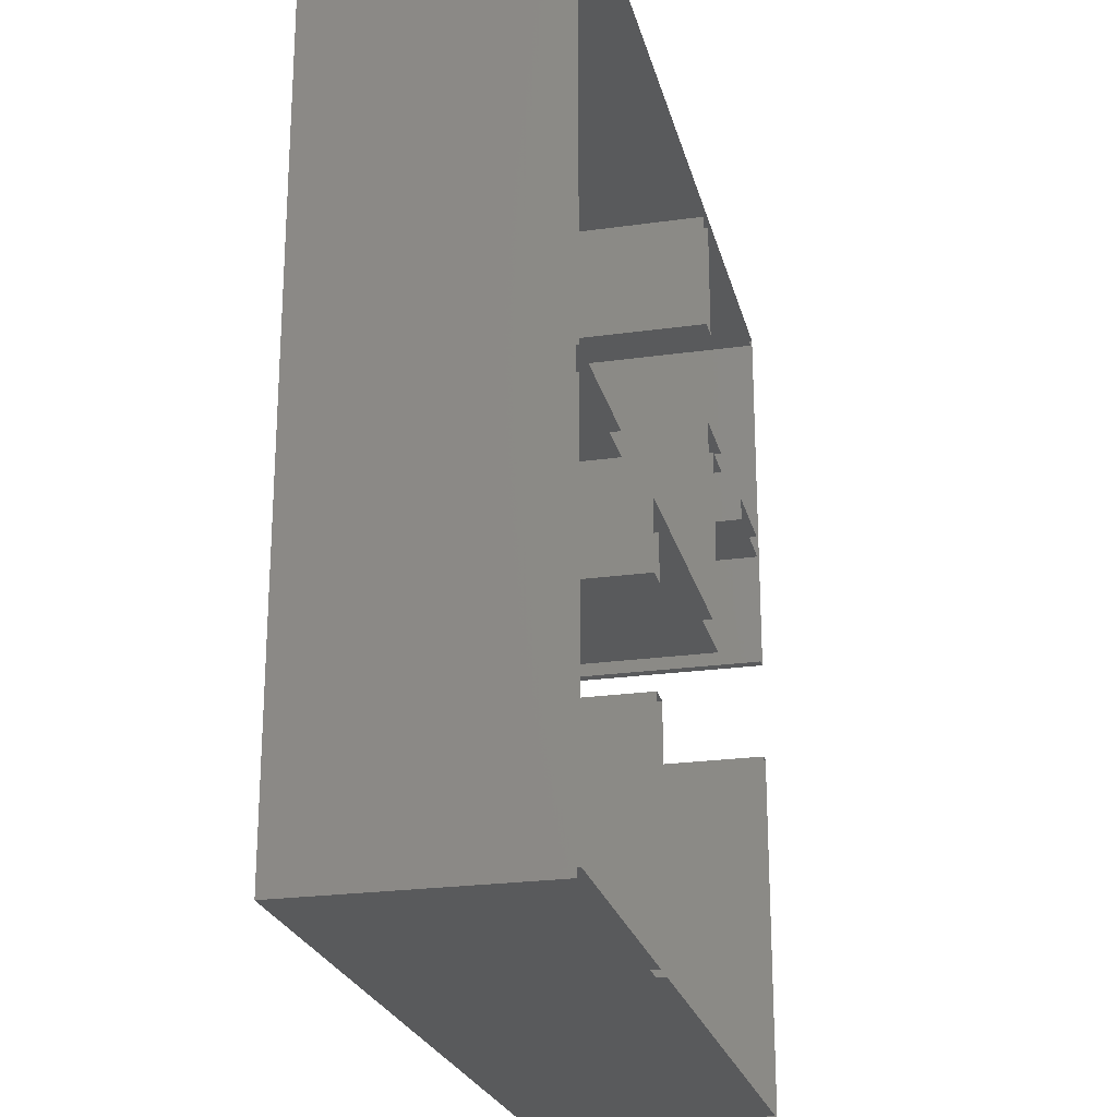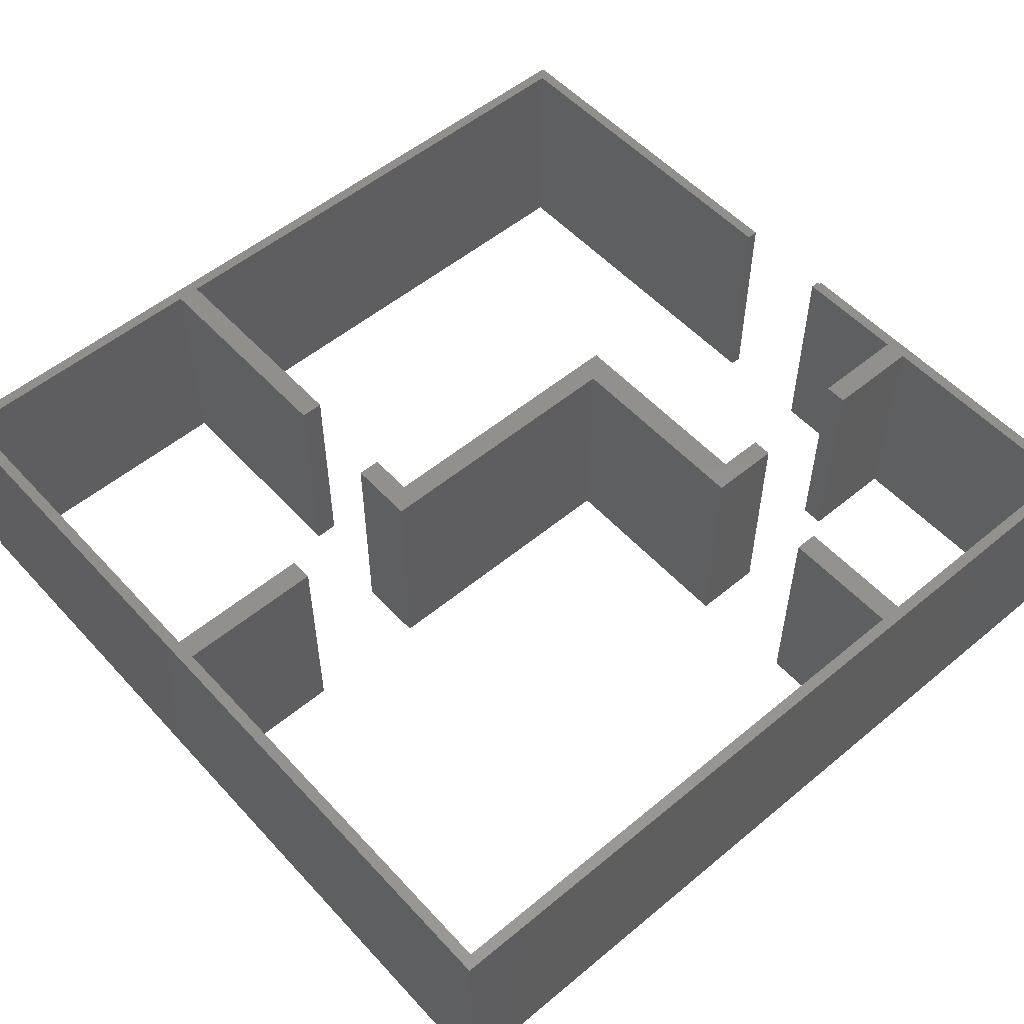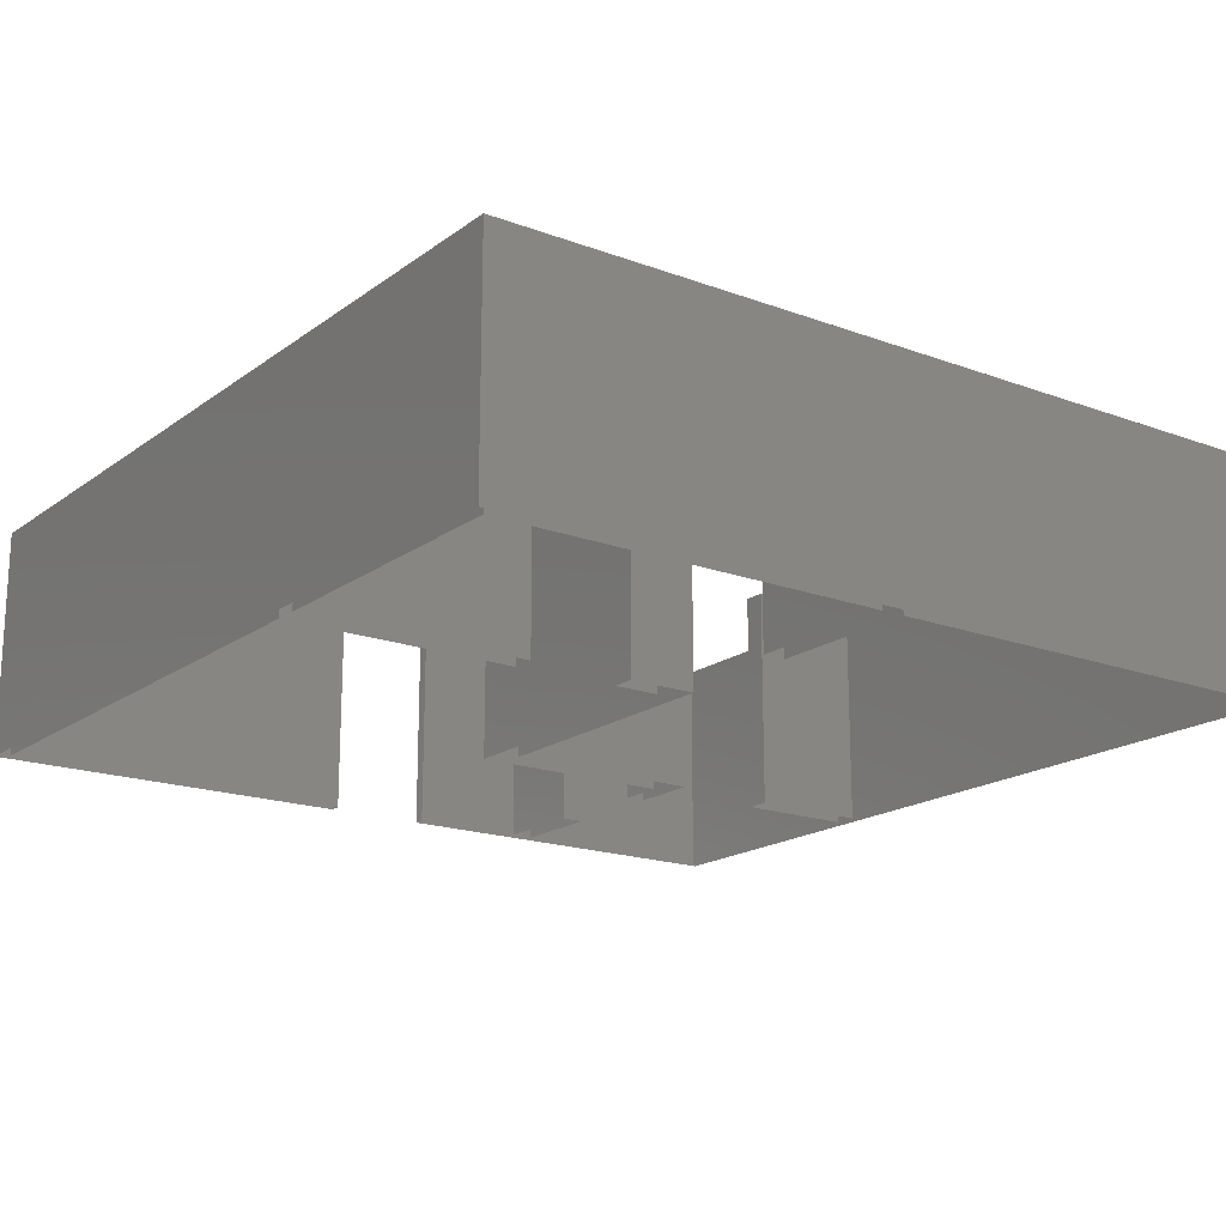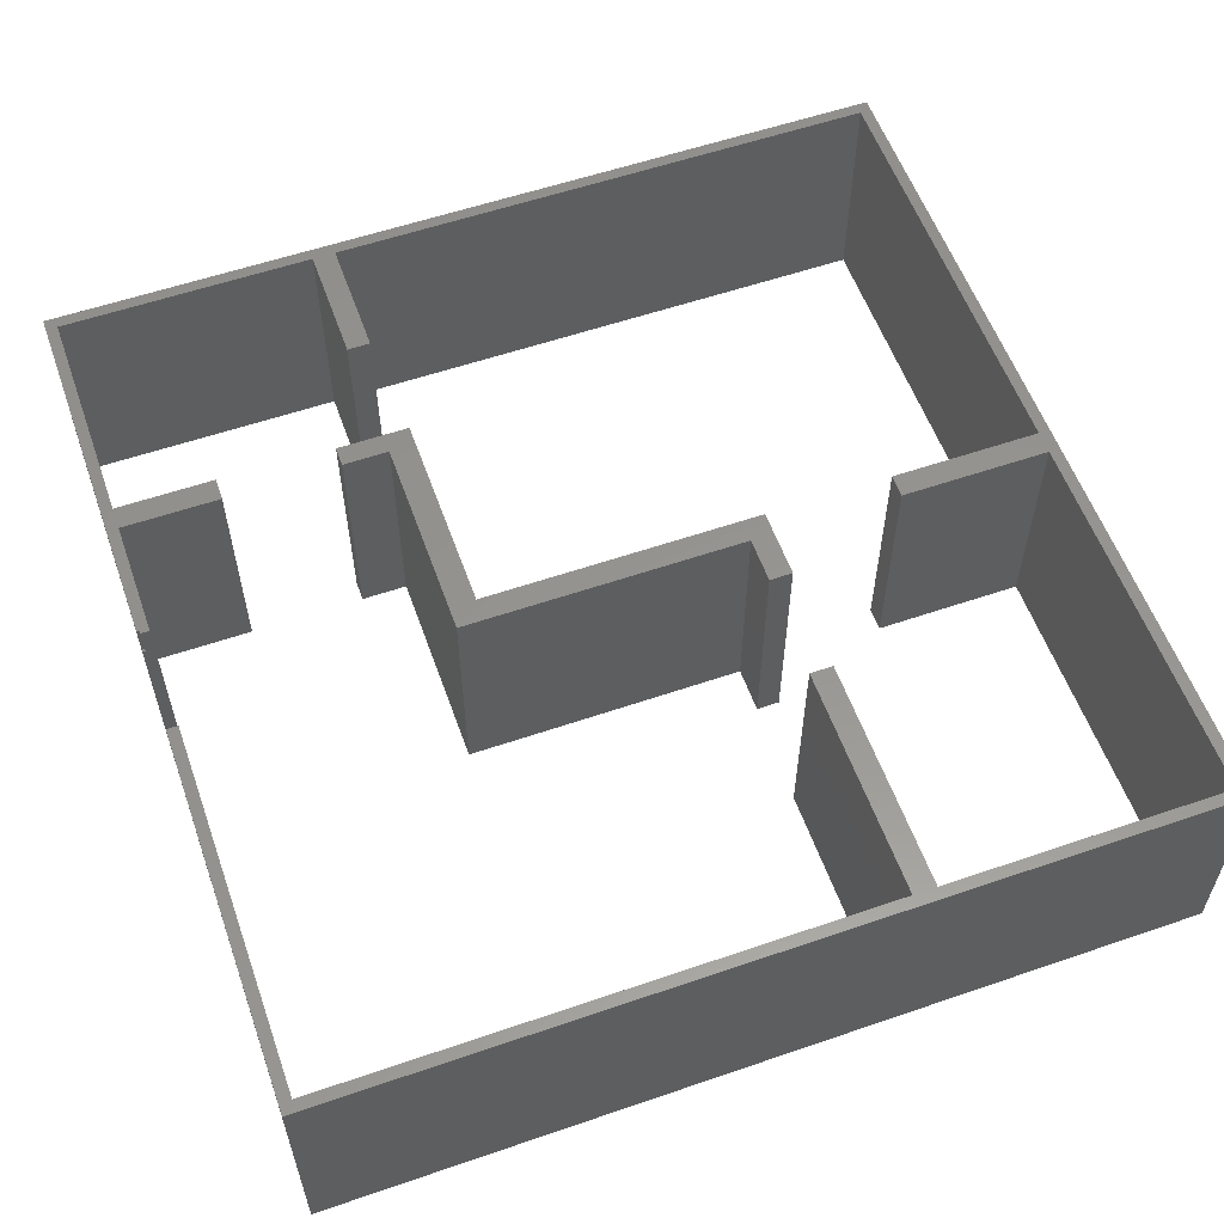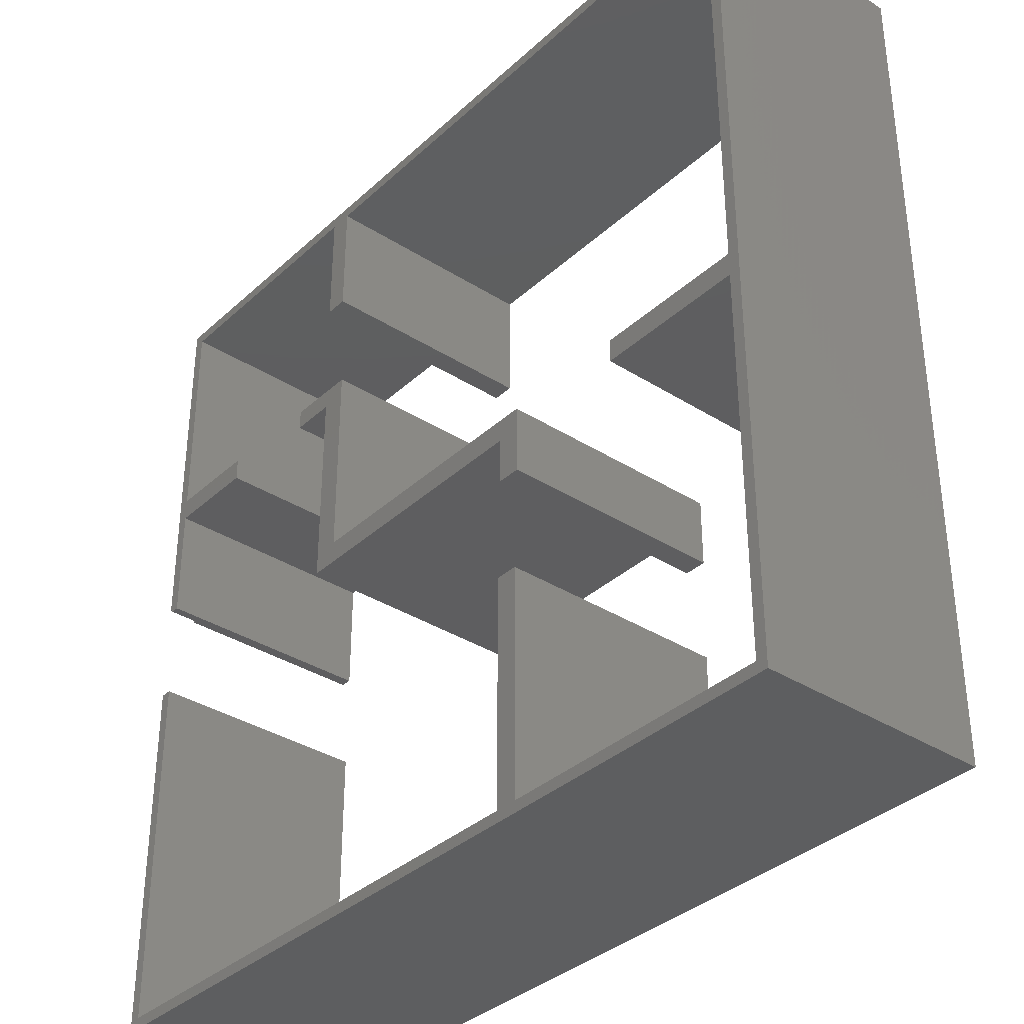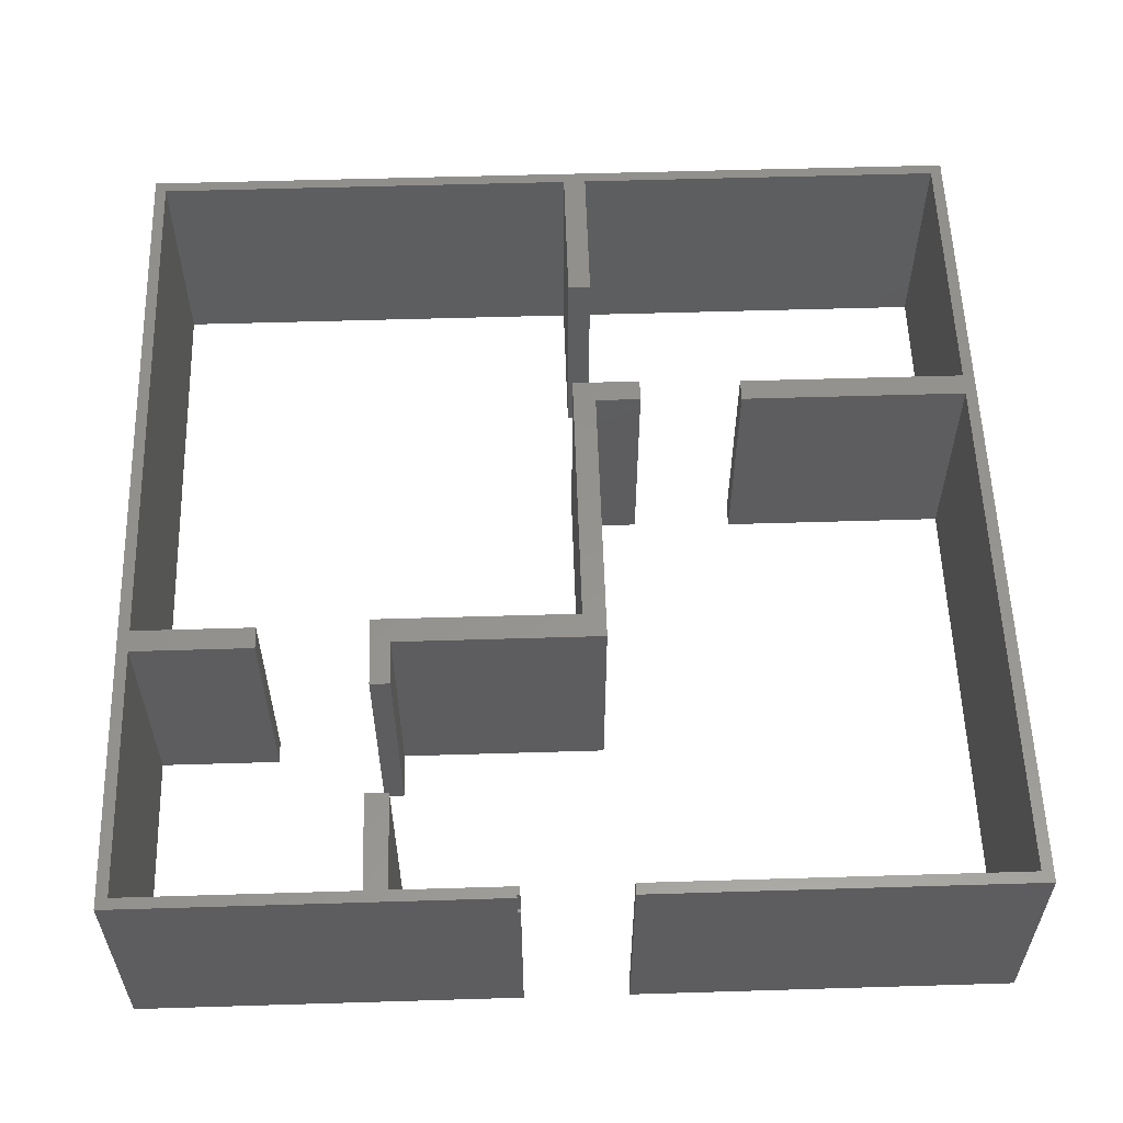
<metadata>
{"format":"stl","ext":"stl","renderer":"f3d","projection":"perspective","resolution":1024,"background":"white","views":[{"elev":-23.5,"azim":103.3,"up":"+Y"},{"elev":53.9,"azim":138.6,"up":"+Z"},{"elev":-17.9,"azim":54.1,"up":"+Z"},{"elev":57.4,"azim":-19.6,"up":"+Z"},{"elev":-35.5,"azim":50.0,"up":"+Y"},{"elev":57.0,"azim":-91.8,"up":"+Z"}]}
</metadata>
<code>
# stl→obj: 85 verts, 126 faces
v 6.9 2.75 0
v 6.9 2.75 2
v 6.9 -4.725 0
v 6.9 -4.725 2
v -0.6 -4.725 0
v -0.6 -4.725 2
v -0.6 -1.45 0
v -0.6 -1.45 2
v -0.5 -1.45 0
v -0.5 -1.45 2
v -0.5 -4.625 0
v -0.5 -4.625 2
v 4.175 -4.625 0
v 4.175 -4.625 2
v 4.175 -2.625 0
v 4.175 -2.625 2
v 4.375 -2.625 0
v 4.375 -2.625 2
v 4.375 -4.625 0
v 4.375 -4.625 2
v 6.8 -4.625 0
v 6.8 -4.625 2
v 6.8 -1.325 0
v 6.8 -1.325 2
v 5.5 -1.325 0
v 5.5 -1.325 2
v 5.5 -1.125 0
v 5.5 -1.125 2
v 6.8 -1.125 0
v 6.8 -1.125 2
v 6.8 2.65 0
v 6.8 2.65 2
v 1.925 2.65 0
v 1.925 2.65 2
v 1.925 1.6 0
v 1.925 1.6 2
v 1.725 1.6 0
v 1.725 1.6 2
v 1.725 2.65 0
v 1.725 2.65 2
v -0.5 2.65 0
v -0.5 2.65 2
v -0.5 0.675 0
v -0.5 0.675 2
v 0.35 0.675 0
v 0.35 0.675 2
v 0.35 0.475 0
v 0.35 0.475 2
v -0.5 0.475 0
v -0.5 0.475 2
v -0.5 -0.55 0
v -0.5 -0.55 2
v -0.575 -0.55 0
v -0.575 -0.55 2
v -0.575 -0.525 0
v -0.575 -0.525 2
v -0.6 -0.525 0
v -0.6 -0.525 2
v -0.6 2.75 0
v -0.6 2.75 2
v 1.975 0.65 0
v 1.975 0.65 2
v 1.975 -1.125 0
v 1.975 -1.125 2
v 4.4 -1.125 0
v 4.4 -1.125 2
v 4.4 -1.725 0
v 4.4 -1.725 2
v 4.2 -1.725 0
v 4.2 -1.725 2
v 4.2 -1.325 0
v 4.2 -1.325 2
v 1.75 -1.325 0
v 1.75 -1.325 2
v 1.75 0.475 0
v 1.75 0.475 2
v 1.35 0.475 0
v 1.35 0.475 2
v 1.35 0.65 0
v 1.35 0.65 2
v -0.575 -0.525 1.741
v -0.575 -0.55 1.741
v -0.6 -0.55 0
v -0.6 -0.55 1.741
v -0.6 -0.525 1.741
f 1 2 3
f 2 4 3
f 3 4 5
f 4 6 5
f 5 6 7
f 6 8 7
f 7 8 9
f 8 10 9
f 9 10 11
f 10 12 11
f 11 12 13
f 12 14 13
f 13 14 15
f 14 16 15
f 15 16 17
f 16 18 17
f 17 18 19
f 18 20 19
f 19 20 21
f 20 22 21
f 21 22 23
f 22 24 23
f 23 24 25
f 24 26 25
f 25 26 27
f 26 28 27
f 27 28 29
f 28 30 29
f 29 30 31
f 30 32 31
f 31 32 33
f 32 34 33
f 33 34 35
f 34 36 35
f 35 36 37
f 36 38 37
f 37 38 39
f 38 40 39
f 39 40 41
f 40 42 41
f 41 42 43
f 42 44 43
f 43 44 45
f 44 46 45
f 45 46 47
f 46 48 47
f 47 48 49
f 48 50 49
f 49 50 51
f 50 52 51
f 51 52 53
f 52 54 53
f 53 54 55
f 54 56 55
f 55 56 57
f 56 58 57
f 57 58 59
f 58 60 59
f 59 60 1
f 60 2 1
f 6 10 8
f 6 12 10
f 4 12 6
f 4 14 12
f 14 18 16
f 14 20 18
f 4 20 14
f 4 22 20
f 2 22 4
f 2 24 22
f 24 28 26
f 24 30 28
f 2 30 24
f 2 32 30
f 60 32 2
f 60 34 32
f 34 38 36
f 34 40 38
f 60 40 34
f 60 42 40
f 58 42 60
f 58 44 42
f 56 44 58
f 44 48 46
f 44 50 48
f 56 50 44
f 56 52 50
f 56 54 52
f 61 62 63
f 62 64 63
f 63 64 65
f 64 66 65
f 65 66 67
f 66 68 67
f 67 68 69
f 68 70 69
f 69 70 71
f 70 72 71
f 71 72 73
f 72 74 73
f 73 74 75
f 74 76 75
f 75 76 77
f 76 78 77
f 77 78 79
f 78 80 79
f 79 80 61
f 80 62 61
f 66 70 68
f 66 72 70
f 64 72 66
f 64 74 72
f 64 76 74
f 62 76 64
f 80 76 62
f 80 78 76
f 55 81 53
f 81 82 53
f 53 82 83
f 82 84 83
f 83 84 57
f 84 85 57
f 57 85 55
f 85 81 55
f 85 82 81
f 85 84 82

</code>
